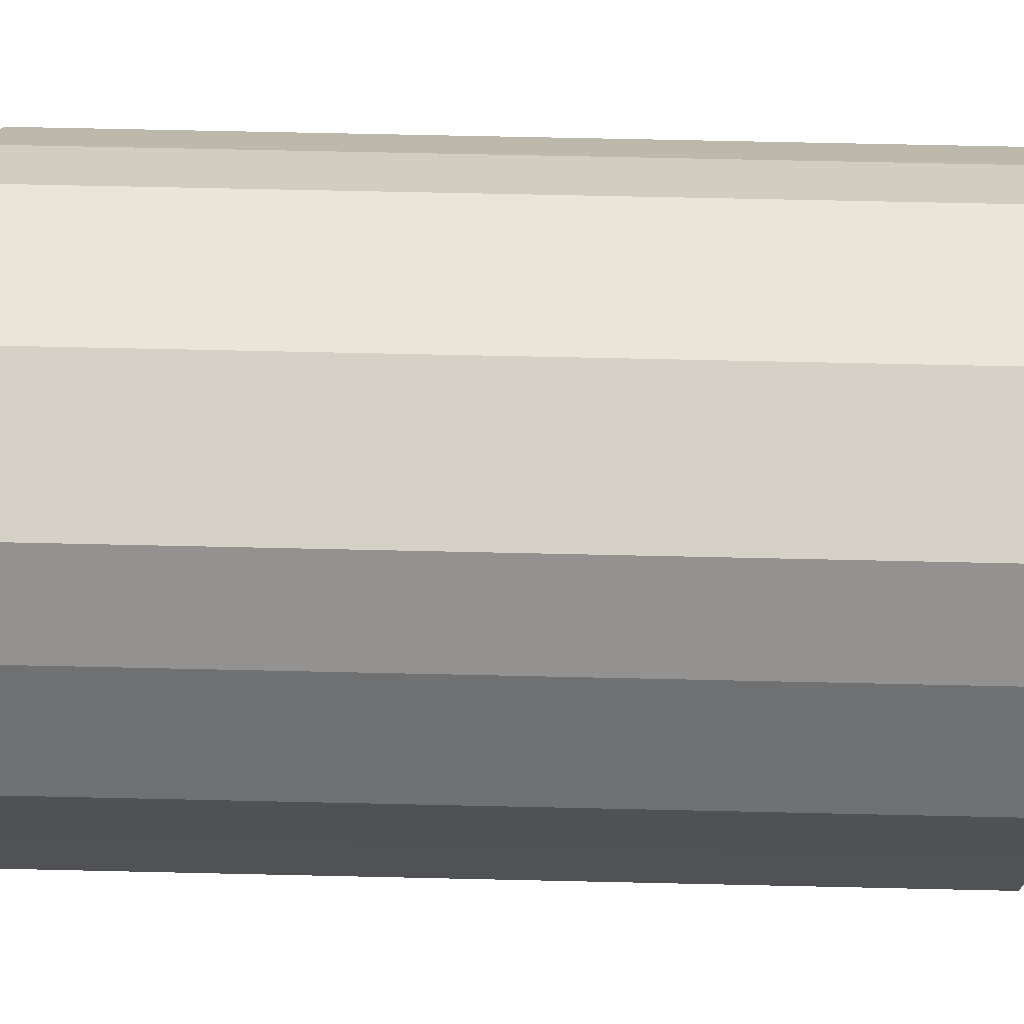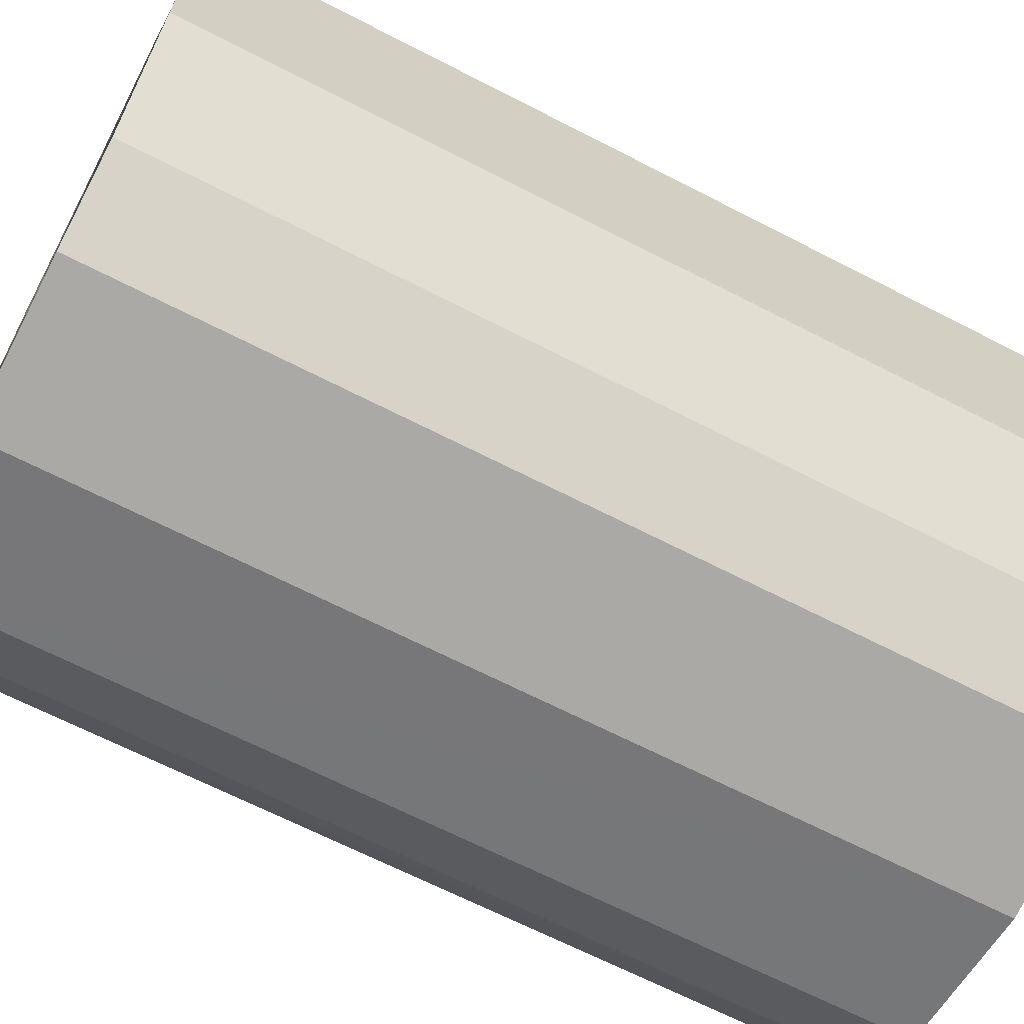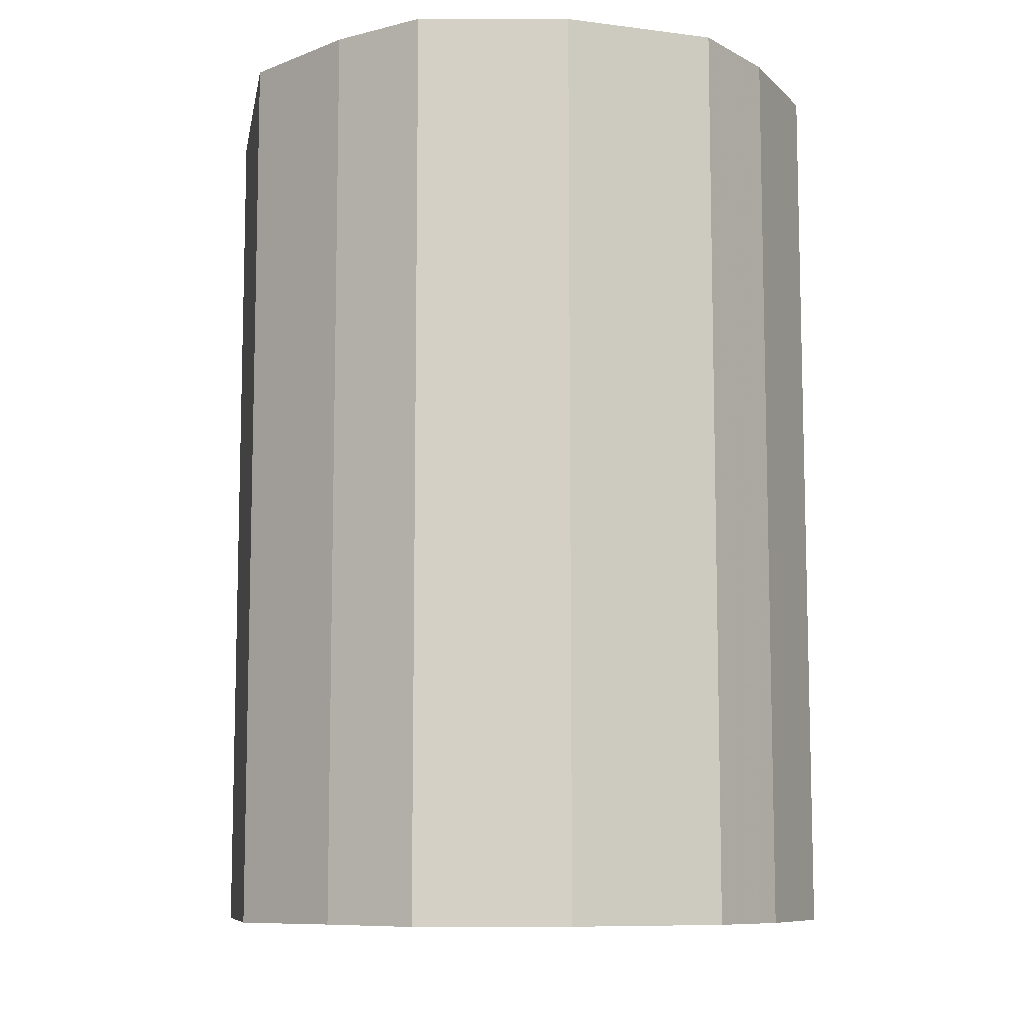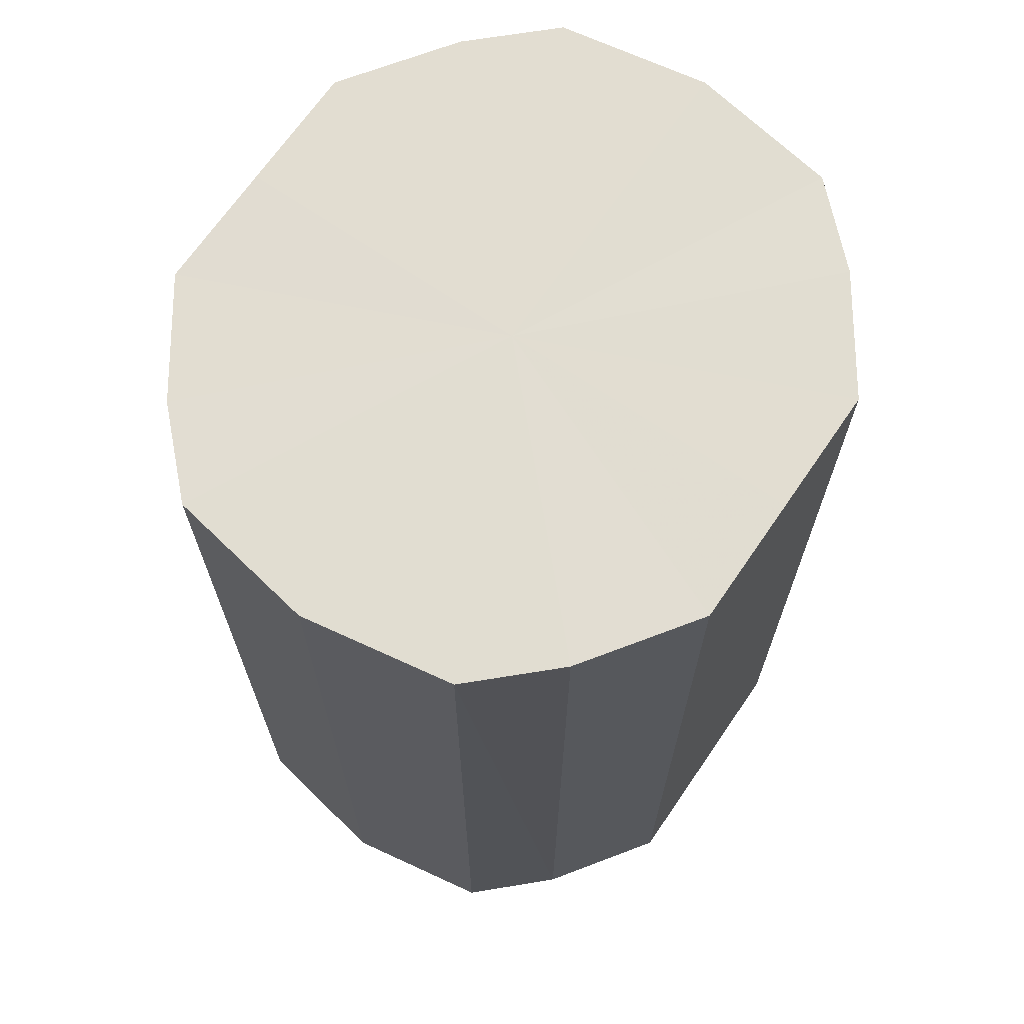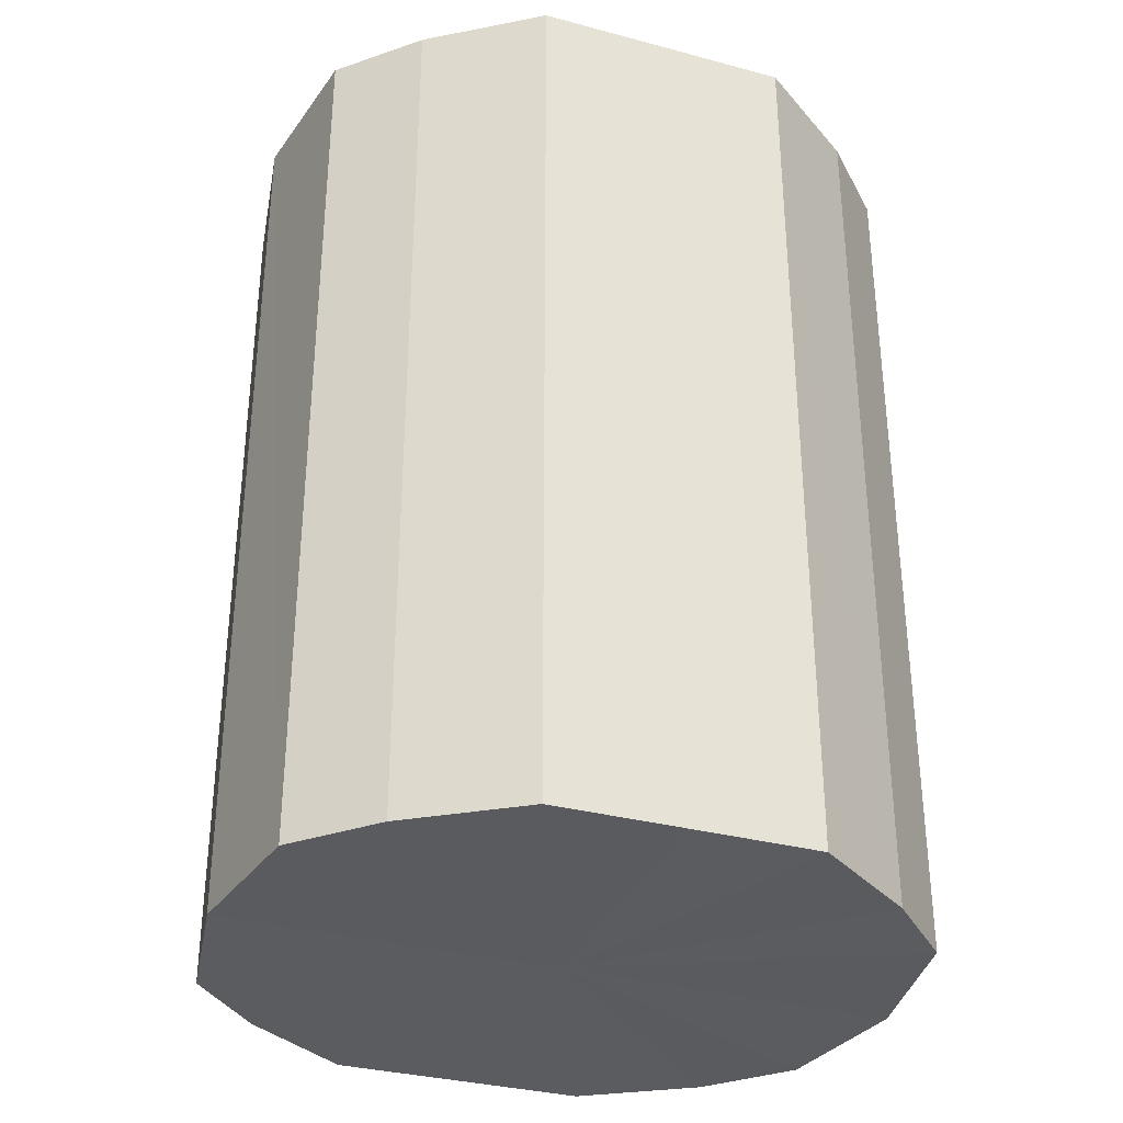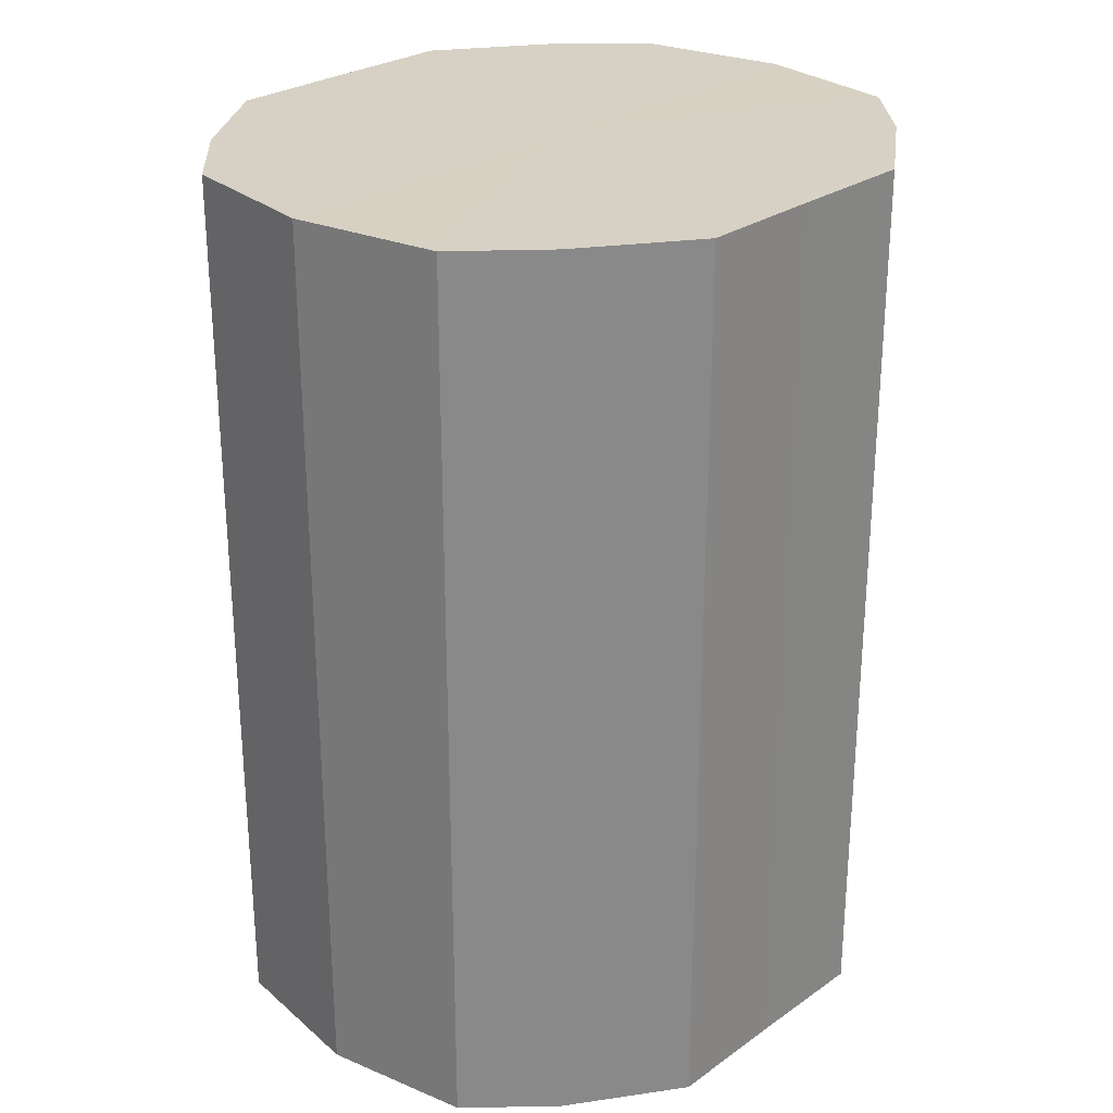
<metadata>
{"format":"obj","ext":"obj","renderer":"f3d","projection":"perspective","resolution":1024,"background":"white","views":[{"elev":69.4,"azim":-88.7,"up":"+Z"},{"elev":-66.3,"azim":62.6,"up":"+Z"},{"elev":-9.3,"azim":170.0,"up":"+Y"},{"elev":68.6,"azim":-145.5,"up":"+Y"},{"elev":-33.6,"azim":69.6,"up":"+Y"},{"elev":27.0,"azim":42.8,"up":"+Y"}]}
</metadata>
<code>
o 23202
v 2233 1874 9.206
v 2233 1874 9.189
v 2233 1873 9.206
v 2233 1874 9.174
v 2233 1873 9.189
v 2233 1874 9.223
v 2233 1873 9.223
v 2233 1874 9.165
v 2233 1873 9.174
v 2233 1874 9.237
v 2233 1873 9.237
v 2233 1874 9.161
v 2233 1873 9.165
v 2233 1874 9.247
v 2233 1873 9.247
v 2233 1874 9.165
v 2233 1873 9.161
v 2233 1874 9.25
v 2233 1873 9.25
v 2233 1874 9.174
v 2233 1873 9.165
v 2233 1874 9.247
v 2233 1873 9.247
v 2233 1874 9.189
v 2233 1873 9.174
v 2233 1874 9.237
v 2233 1873 9.237
v 2233 1874 9.206
v 2233 1873 9.189
v 2233 1874 9.223
v 2233 1873 9.223
v 2233 1873 9.206
v 2233 1873 9.206
v 2233 1874 9.189
v 2233 1873 9.189
v 2233 1874 9.174
v 2233 1873 9.174
v 2233 1873 9.223
v 2233 1874 9.206
v 2233 1873 9.237
v 2233 1874 9.223
v 2233 1874 9.165
v 2233 1873 9.165
v 2233 1873 9.247
v 2233 1874 9.237
v 2233 1873 9.25
v 2233 1874 9.247
v 2233 1874 9.161
v 2233 1873 9.161
v 2233 1873 9.247
v 2233 1874 9.25
v 2233 1873 9.237
v 2233 1874 9.247
v 2233 1874 9.165
v 2233 1873 9.165
v 2233 1873 9.223
v 2233 1874 9.237
v 2233 1873 9.206
v 2233 1874 9.223
v 2233 1874 9.174
v 2233 1873 9.174
v 2233 1873 9.189
v 2233 1874 9.206
v 2233 1874 9.189
v 2233 1874 9.206
v 2233 1874 9.189
v 2233 1874 9.206
v 2233 1874 9.174
v 2233 1874 9.223
v 2233 1874 9.165
v 2233 1874 9.237
v 2233 1874 9.161
v 2233 1874 9.247
v 2233 1874 9.165
v 2233 1874 9.25
v 2233 1874 9.174
v 2233 1874 9.247
v 2233 1874 9.189
v 2233 1874 9.237
v 2233 1874 9.206
v 2233 1874 9.223
v 2233 1873 9.206
v 2233 1873 9.206
v 2233 1873 9.189
v 2233 1873 9.223
v 2233 1873 9.174
v 2233 1873 9.237
v 2233 1873 9.165
v 2233 1873 9.247
v 2233 1873 9.161
v 2233 1873 9.25
v 2233 1873 9.165
v 2233 1873 9.247
v 2233 1873 9.174
v 2233 1873 9.237
v 2233 1873 9.189
v 2233 1873 9.223
v 2233 1873 9.206
f 1 2 3
f 2 4 5
f 6 1 7
f 4 8 9
f 10 6 11
f 8 12 13
f 14 10 15
f 12 16 17
f 18 14 19
f 16 20 21
f 22 18 23
f 20 24 25
f 26 22 27
f 24 28 29
f 30 26 31
f 28 30 32
f 33 34 35
f 35 36 37
f 38 39 33
f 40 41 38
f 37 42 43
f 44 45 40
f 46 47 44
f 43 48 49
f 50 51 46
f 52 53 50
f 49 54 55
f 56 57 52
f 58 59 56
f 55 60 61
f 62 63 58
f 61 64 62
f 65 66 67
f 65 68 66
f 65 67 69
f 65 70 68
f 65 69 71
f 65 72 70
f 65 71 73
f 65 74 72
f 65 73 75
f 65 76 74
f 65 75 77
f 65 78 76
f 65 77 79
f 65 80 78
f 65 79 81
f 65 81 80
f 82 83 84
f 82 85 83
f 82 84 86
f 82 87 85
f 82 86 88
f 82 89 87
f 82 88 90
f 82 91 89
f 82 90 92
f 82 93 91
f 82 92 94
f 82 95 93
f 82 94 96
f 82 97 95
f 82 96 98
f 82 98 97

</code>
